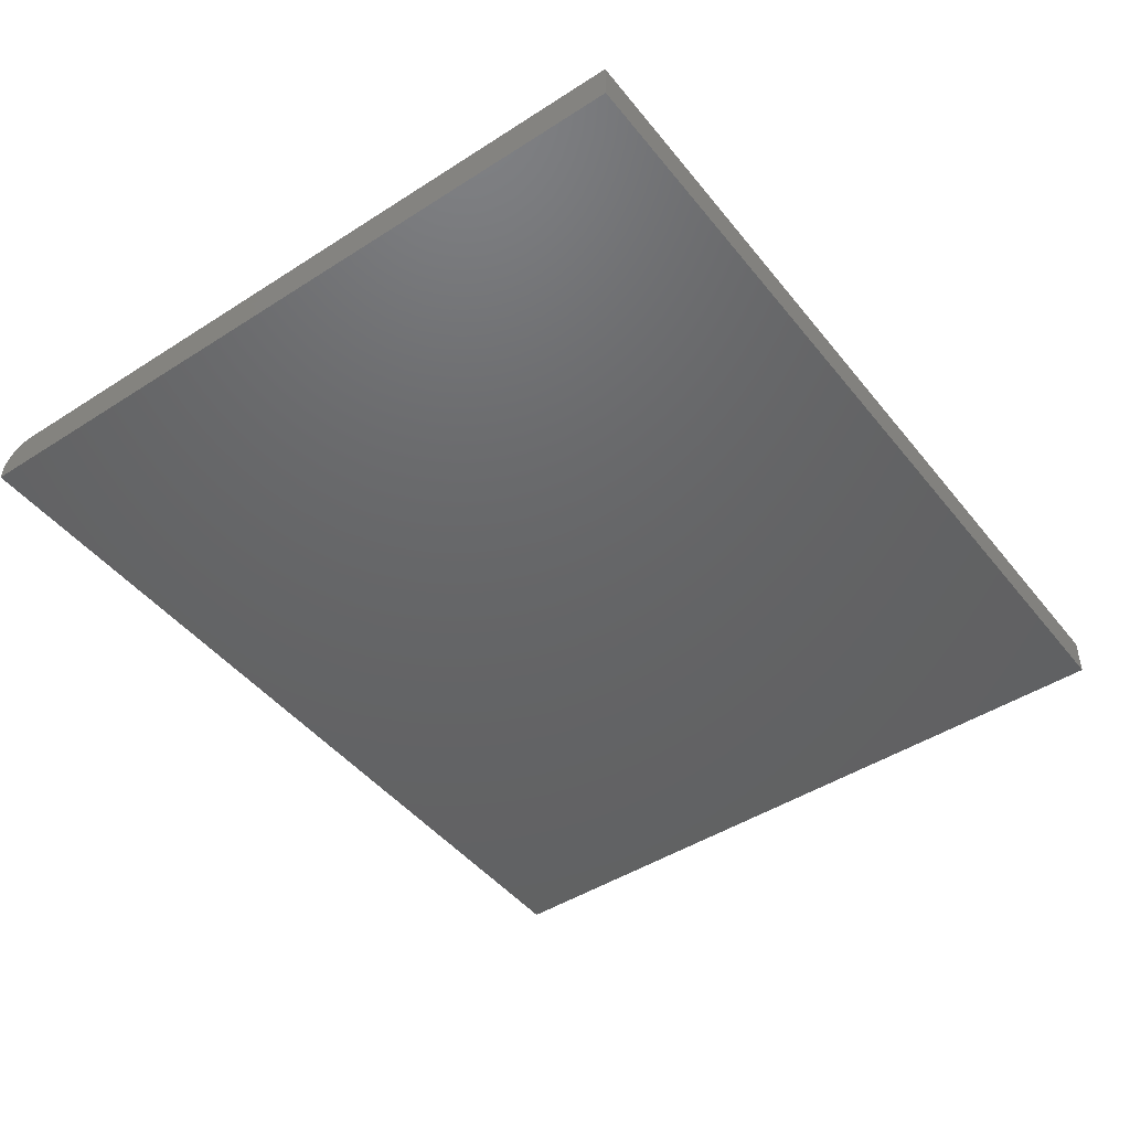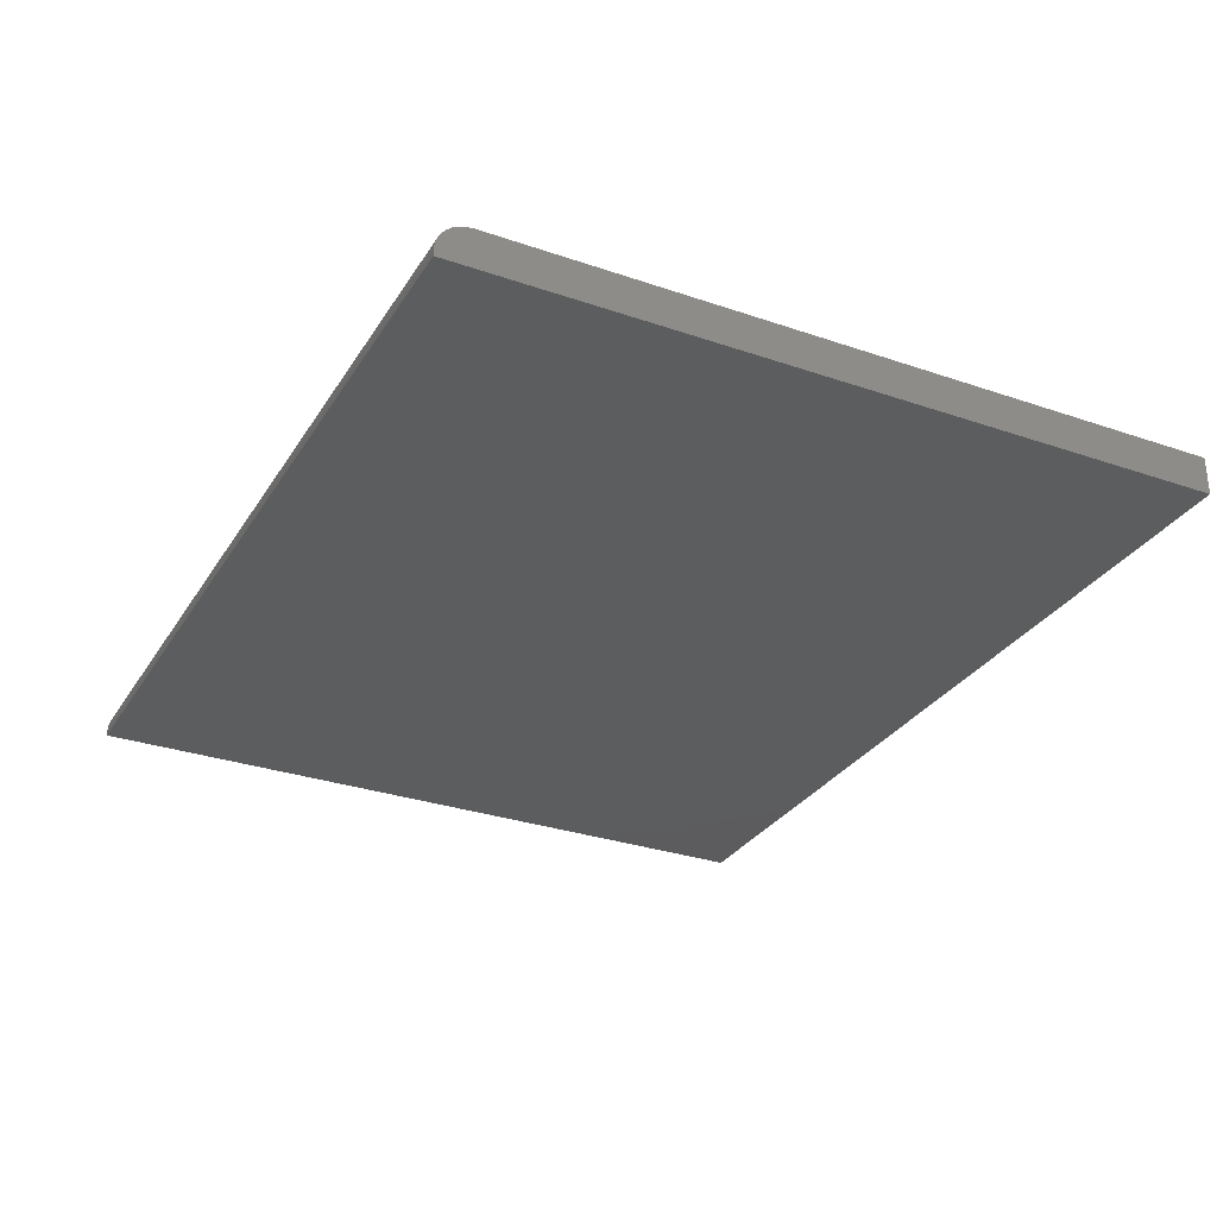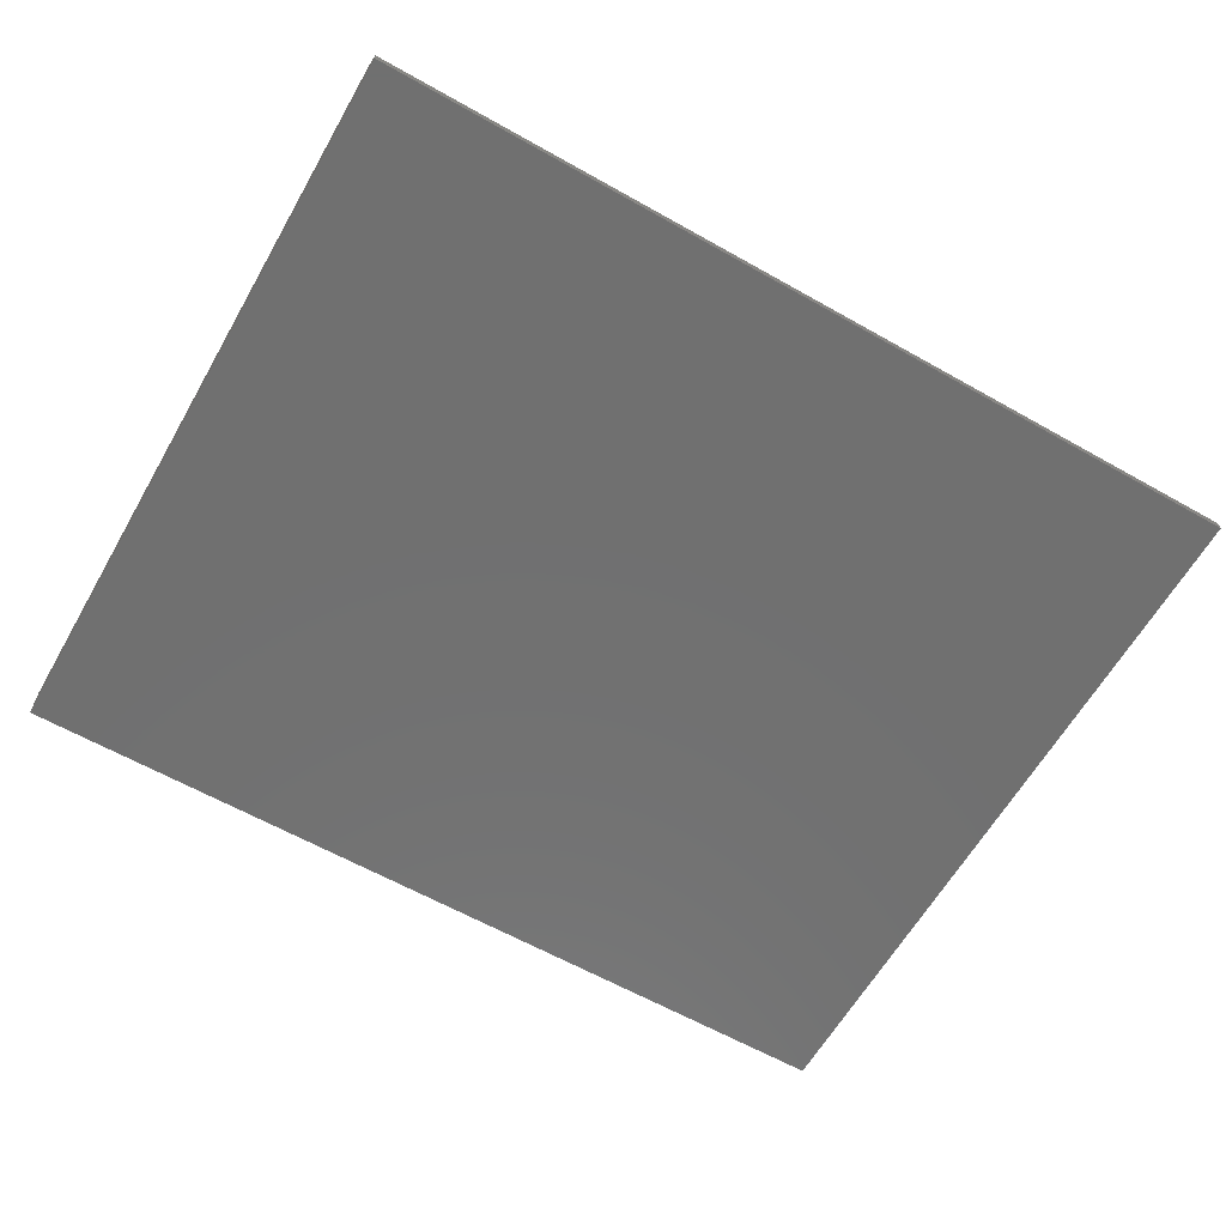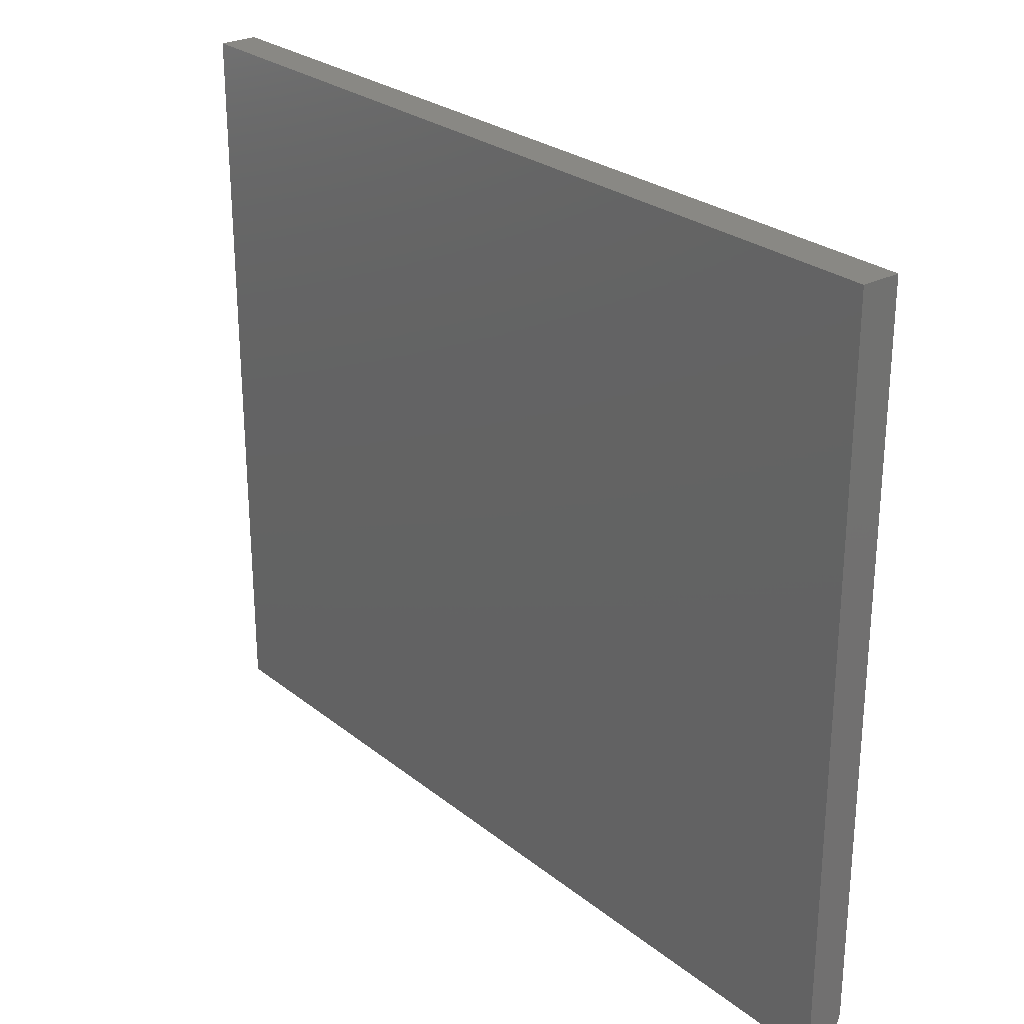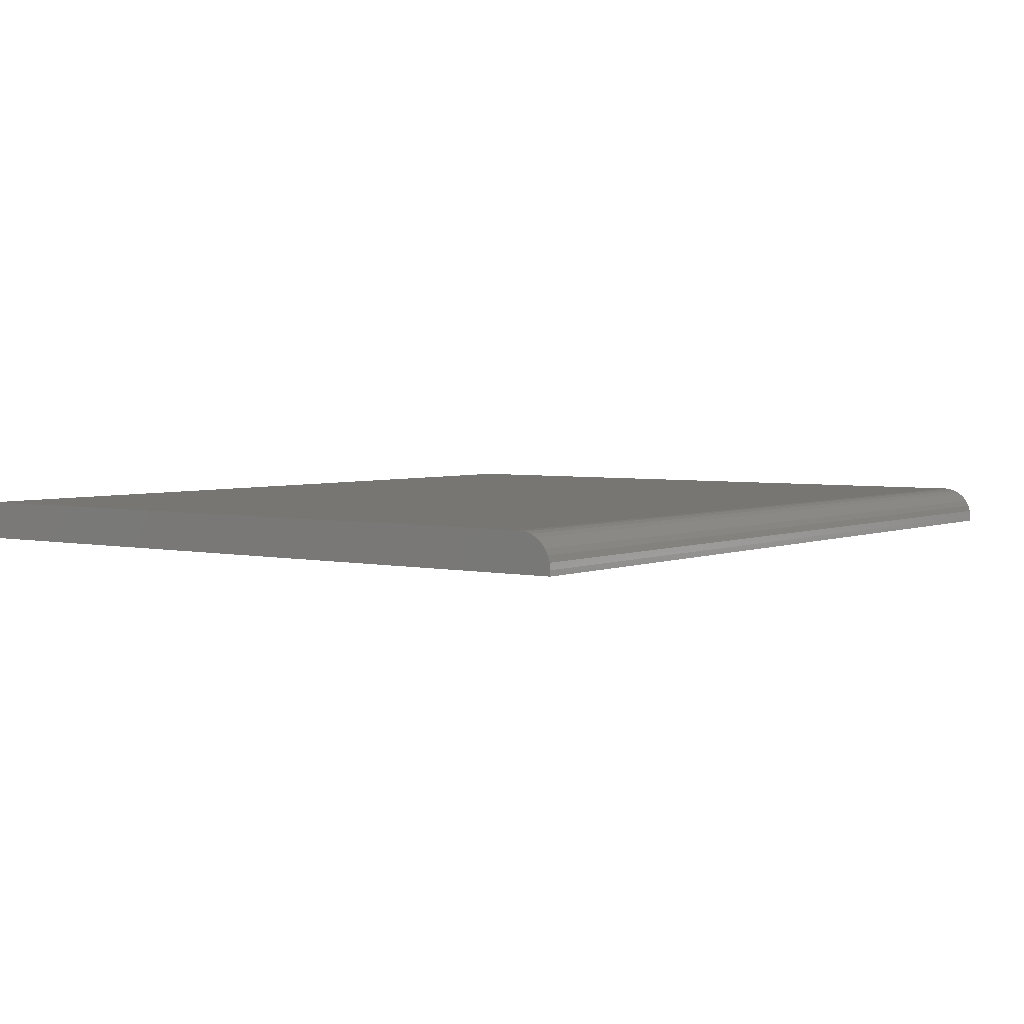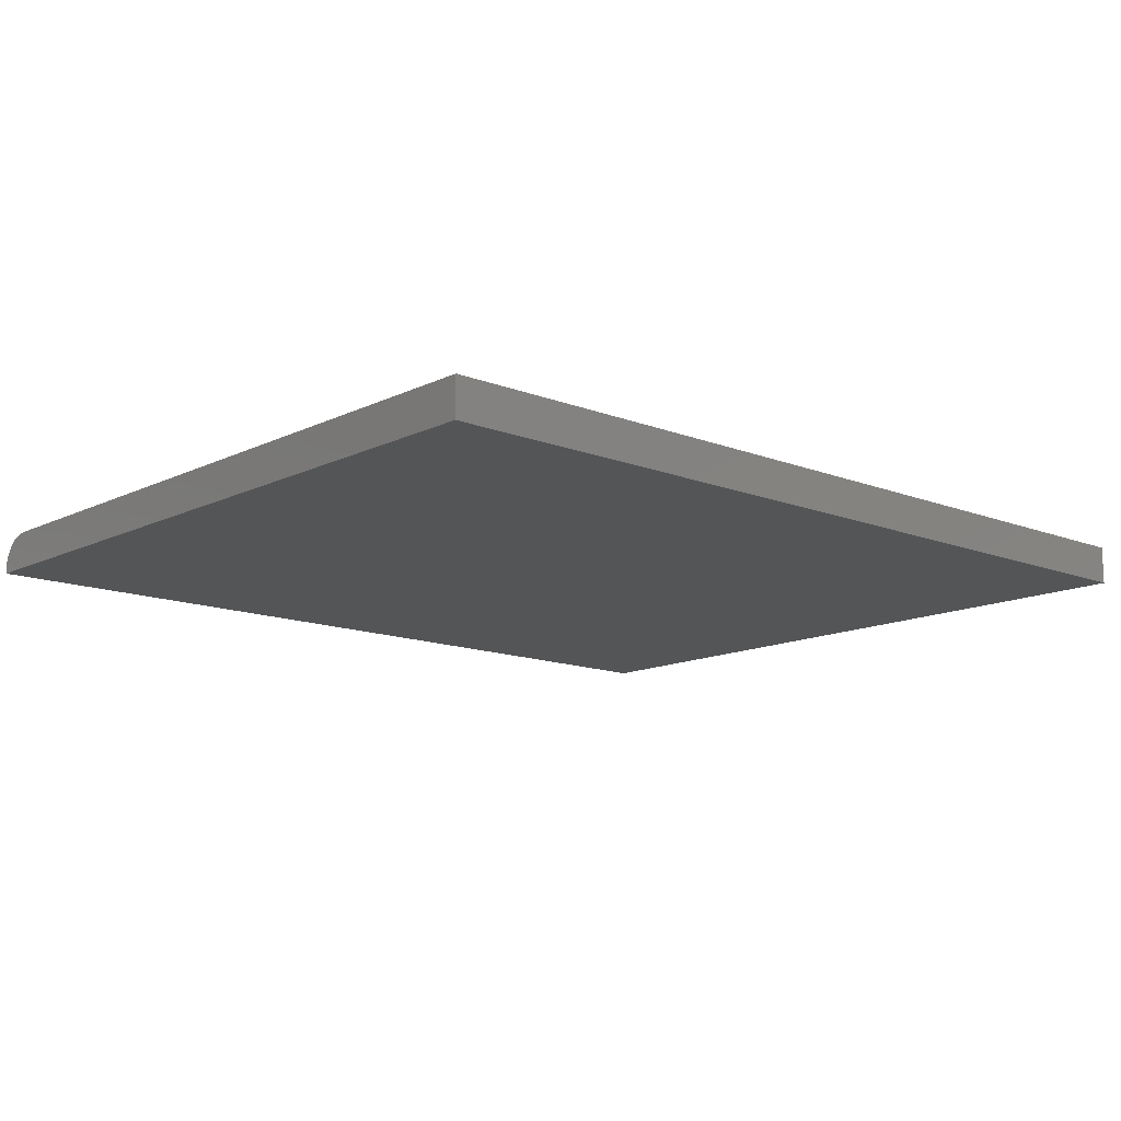
<metadata>
{"format":"stl","ext":"stl","renderer":"f3d","projection":"perspective","resolution":1024,"background":"white","views":[{"elev":-46.1,"azim":126.3,"up":"+Z"},{"elev":-30.2,"azim":63.5,"up":"+Z"},{"elev":-62.2,"azim":-29.8,"up":"+Z"},{"elev":26.5,"azim":-129.2,"up":"+Y"},{"elev":3.6,"azim":-53.5,"up":"+Z"},{"elev":-13.1,"azim":138.0,"up":"+Z"}]}
</metadata>
<code>
# stl→obj: 24 verts, 44 faces
v -0.6406 -0.25 0.05469
v 0.625 -0.25 0.05469
v -0.6406 0.7556 0.05469
v 0.625 0.7556 0.05469
v -0.6406 -0.2969 0.007812
v -0.6406 -0.296 0.01696
v -0.6406 -0.2933 0.02575
v -0.6406 -0.2969 0
v -0.6406 -0.289 0.03385
v -0.6406 -0.2831 0.04096
v -0.6406 -0.276 0.04679
v -0.6406 -0.2679 0.05112
v -0.6406 -0.2591 0.05379
v -0.6406 0.7556 0
v 0.625 -0.2831 0.04096
v 0.625 -0.2679 0.05112
v 0.625 -0.276 0.04679
v 0.625 -0.2591 0.05379
v 0.625 -0.289 0.03385
v 0.625 -0.2933 0.02575
v 0.625 -0.296 0.01696
v 0.625 -0.2969 0.007812
v 0.625 -0.2969 0
v 0.625 0.7556 0
f 1 2 3
f 3 2 4
f 5 6 7
f 8 5 7
f 8 7 9
f 8 9 10
f 8 10 11
f 8 11 12
f 8 12 13
f 8 13 1
f 8 1 3
f 8 3 14
f 15 16 17
f 18 16 15
f 18 15 19
f 18 19 20
f 18 20 21
f 18 21 22
f 18 22 23
f 18 23 2
f 2 23 4
f 4 23 24
f 5 8 22
f 22 8 23
f 5 22 6
f 6 22 21
f 6 21 7
f 7 21 20
f 7 20 9
f 9 20 19
f 9 19 10
f 10 19 15
f 10 15 11
f 11 15 17
f 11 17 12
f 12 17 16
f 12 16 13
f 13 16 18
f 13 18 1
f 1 18 2
f 8 14 23
f 23 14 24
f 4 24 3
f 3 24 14

</code>
